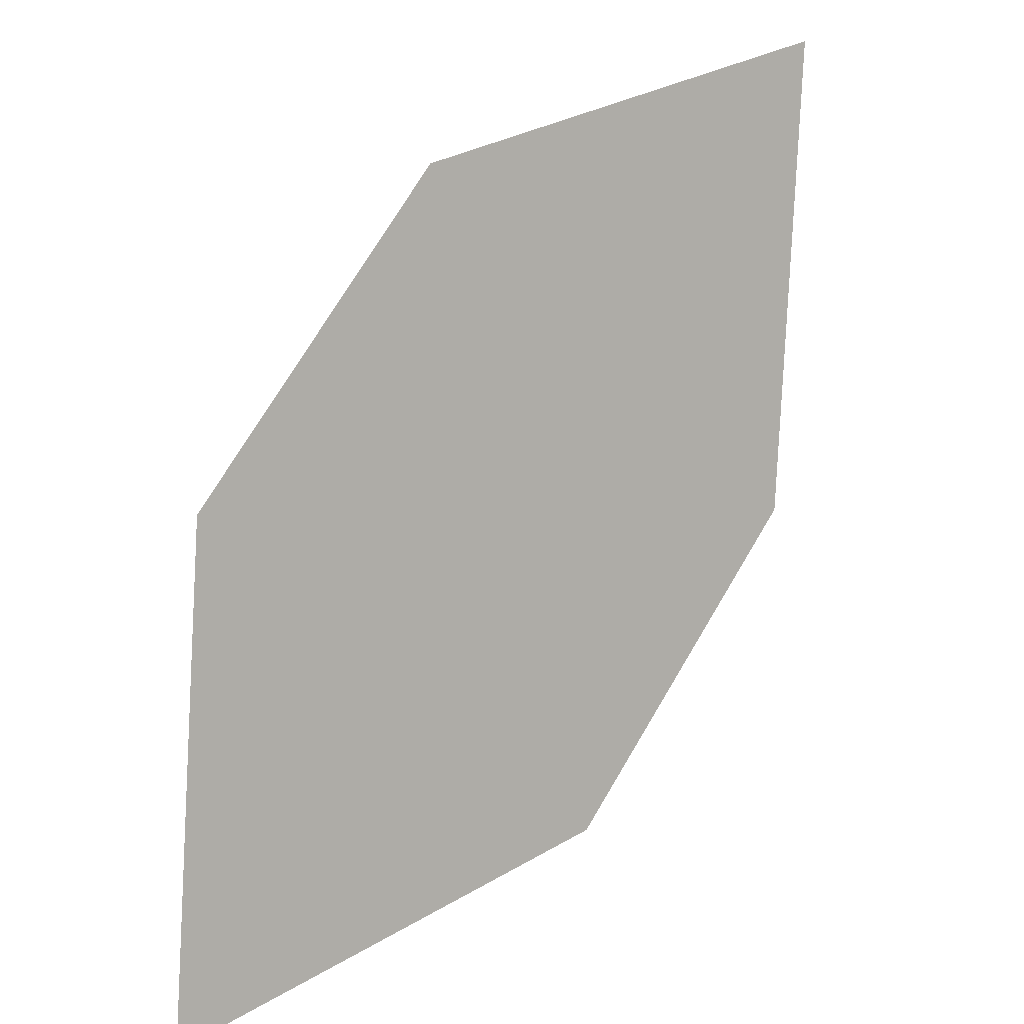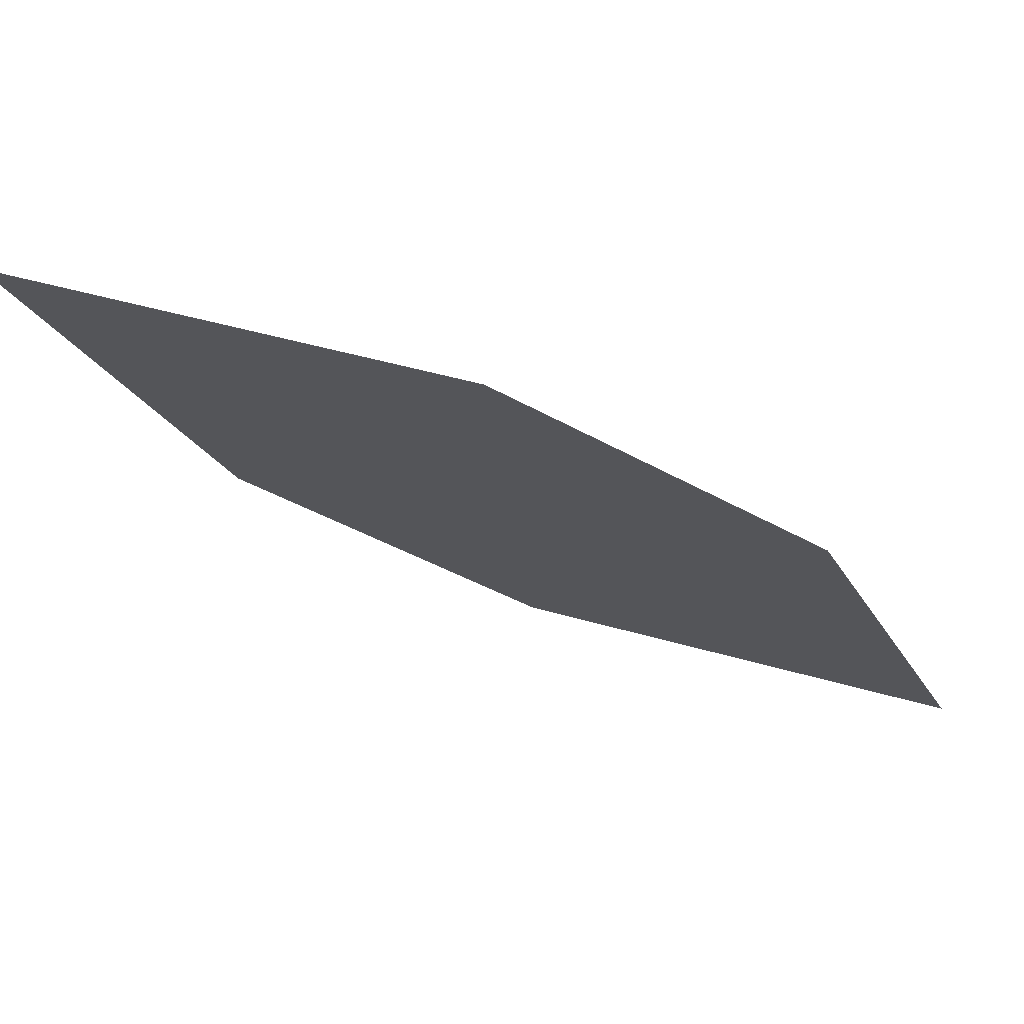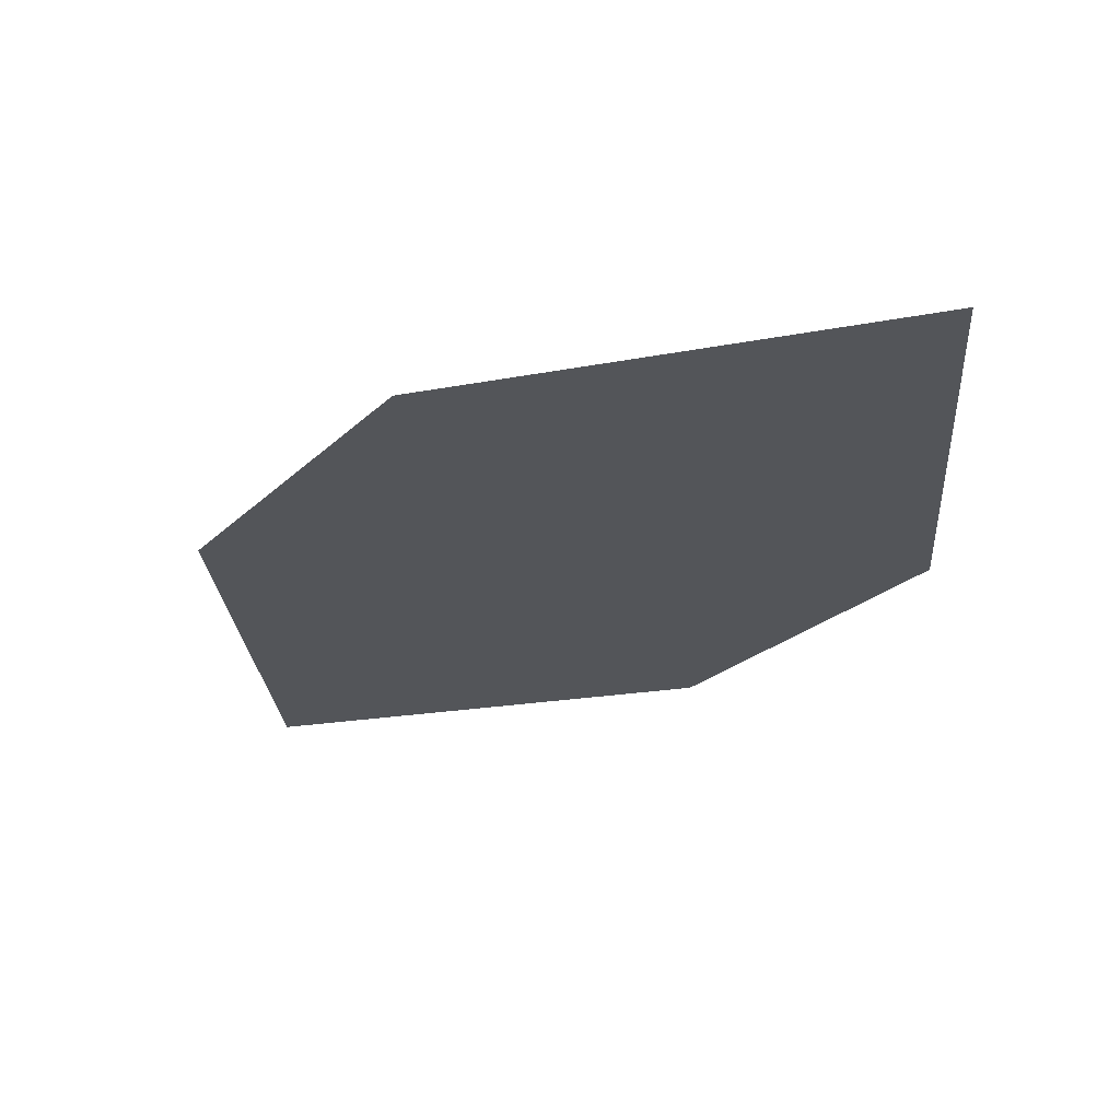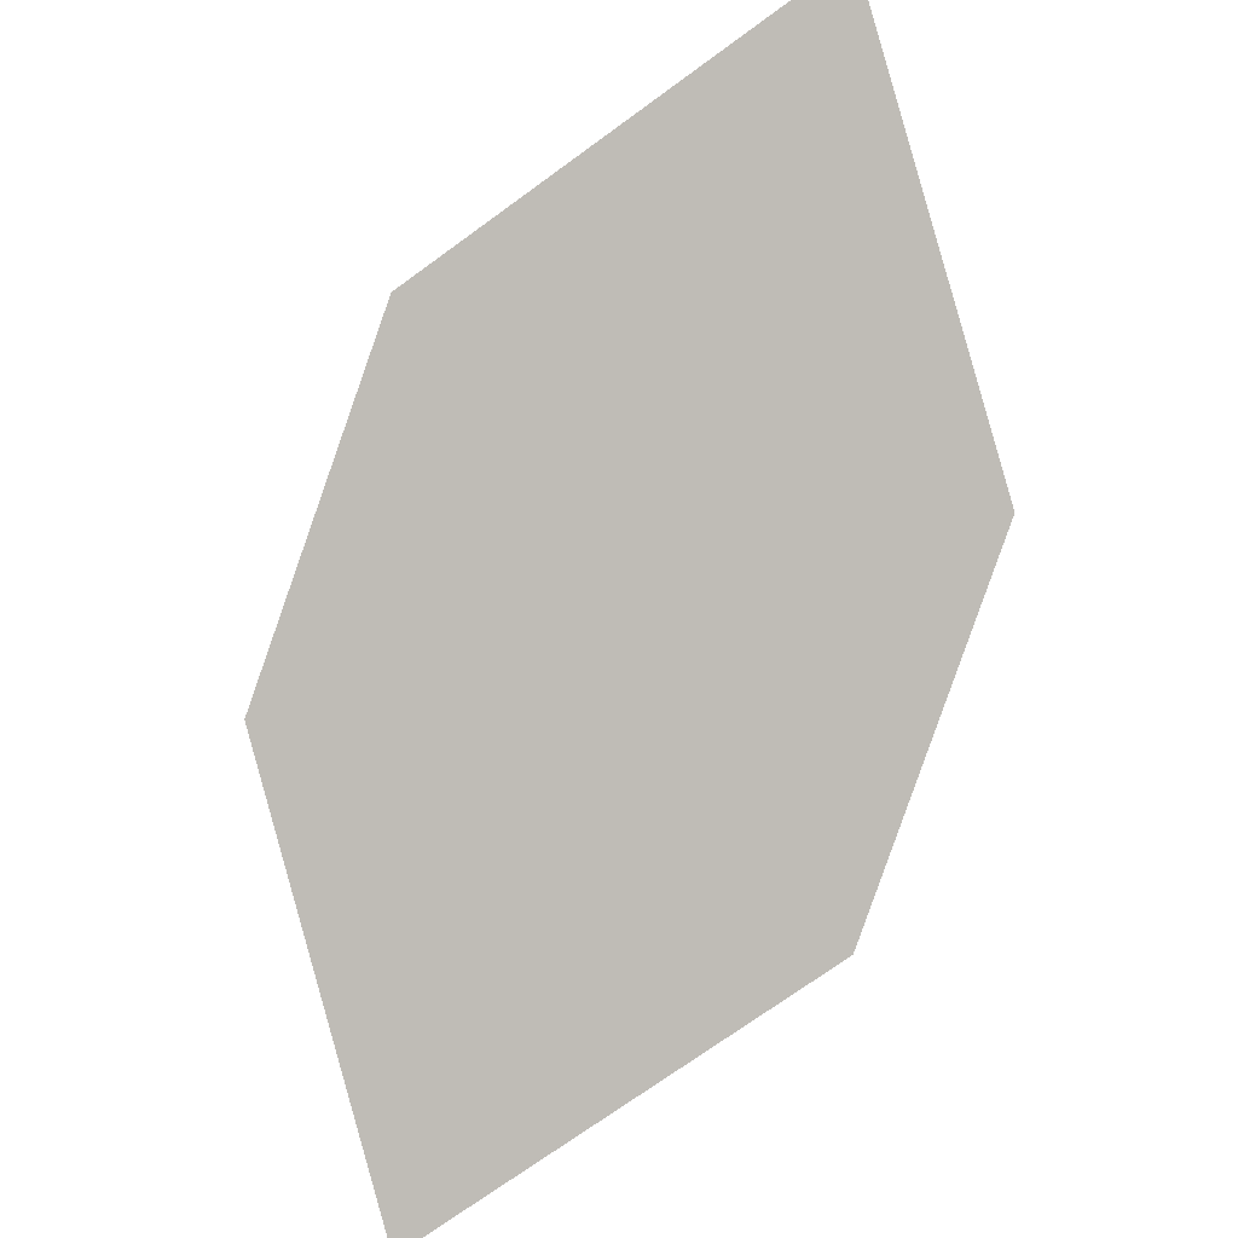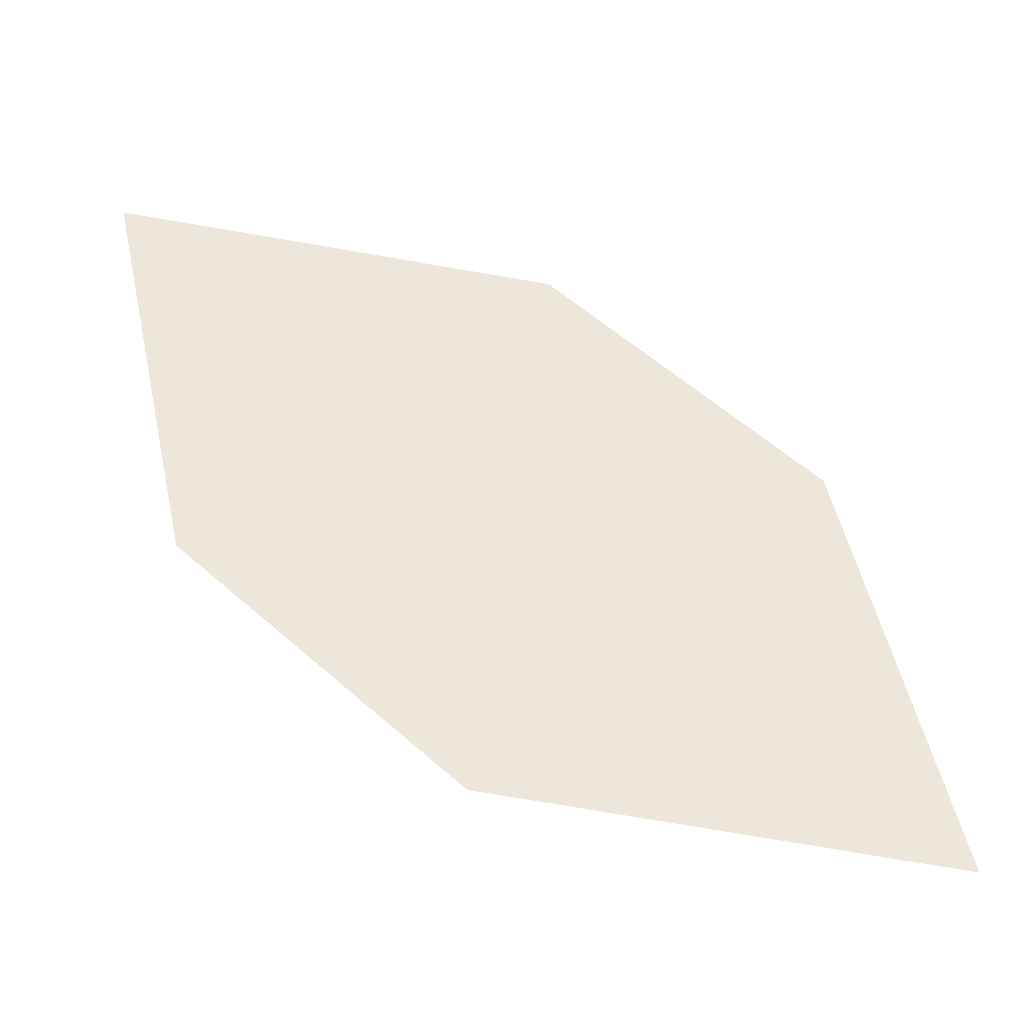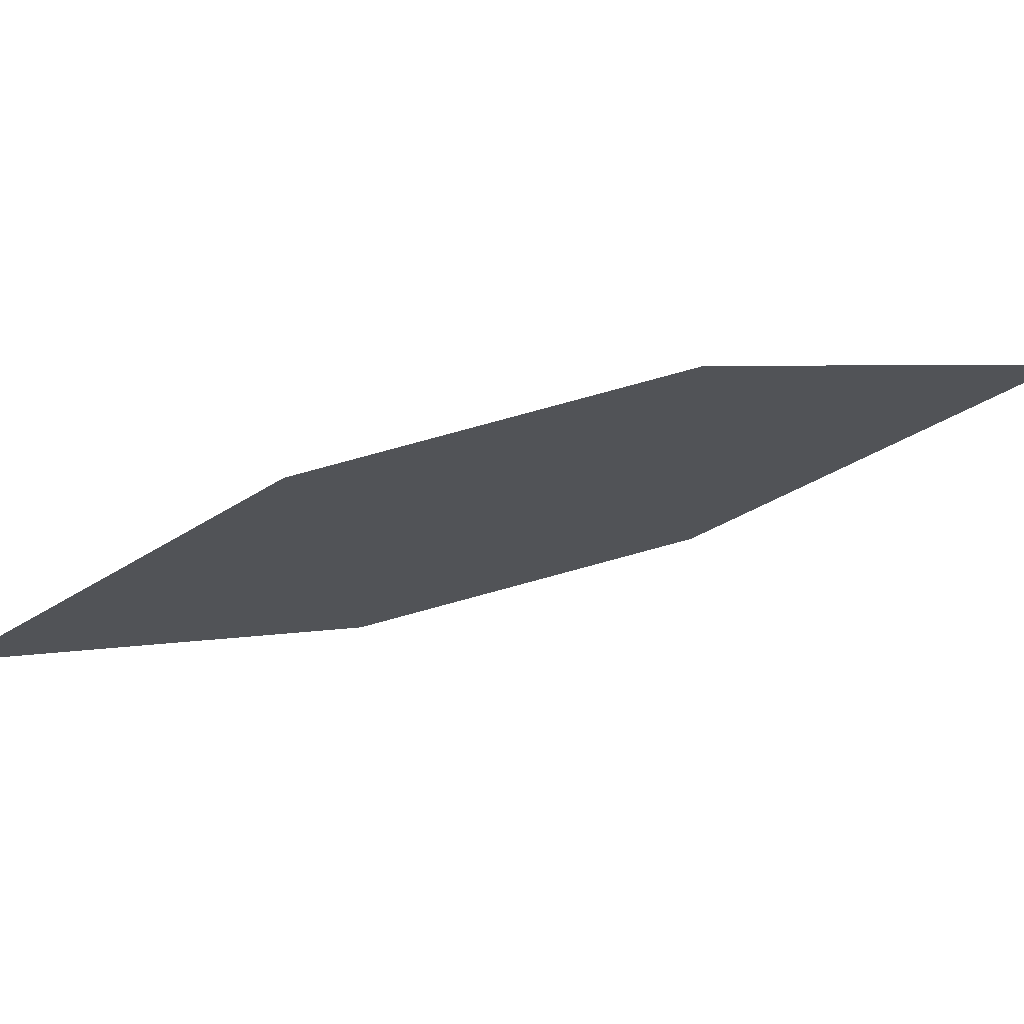
<metadata>
{"format":"obj","ext":"obj","renderer":"f3d","projection":"perspective","resolution":1024,"background":"white","views":[{"elev":17.0,"azim":-22.5,"up":"+Y"},{"elev":-15.3,"azim":16.1,"up":"+Z"},{"elev":-39.7,"azim":104.2,"up":"+Z"},{"elev":79.1,"azim":157.2,"up":"+Z"},{"elev":35.5,"azim":87.1,"up":"+Z"},{"elev":-11.1,"azim":-131.1,"up":"+Z"}]}
</metadata>
<code>
o leaves.339
v -0.2484 -0.0714 2.042
v -0.3311 -0.1603 2.074
v -0.2546 -0.122 2.05
v -0.2974 -0.08 2.056
v -0.325 -0.1096 2.066
v -0.2821 -0.1517 2.06
f 1 2 6 3
f 1 4 5 2

</code>
